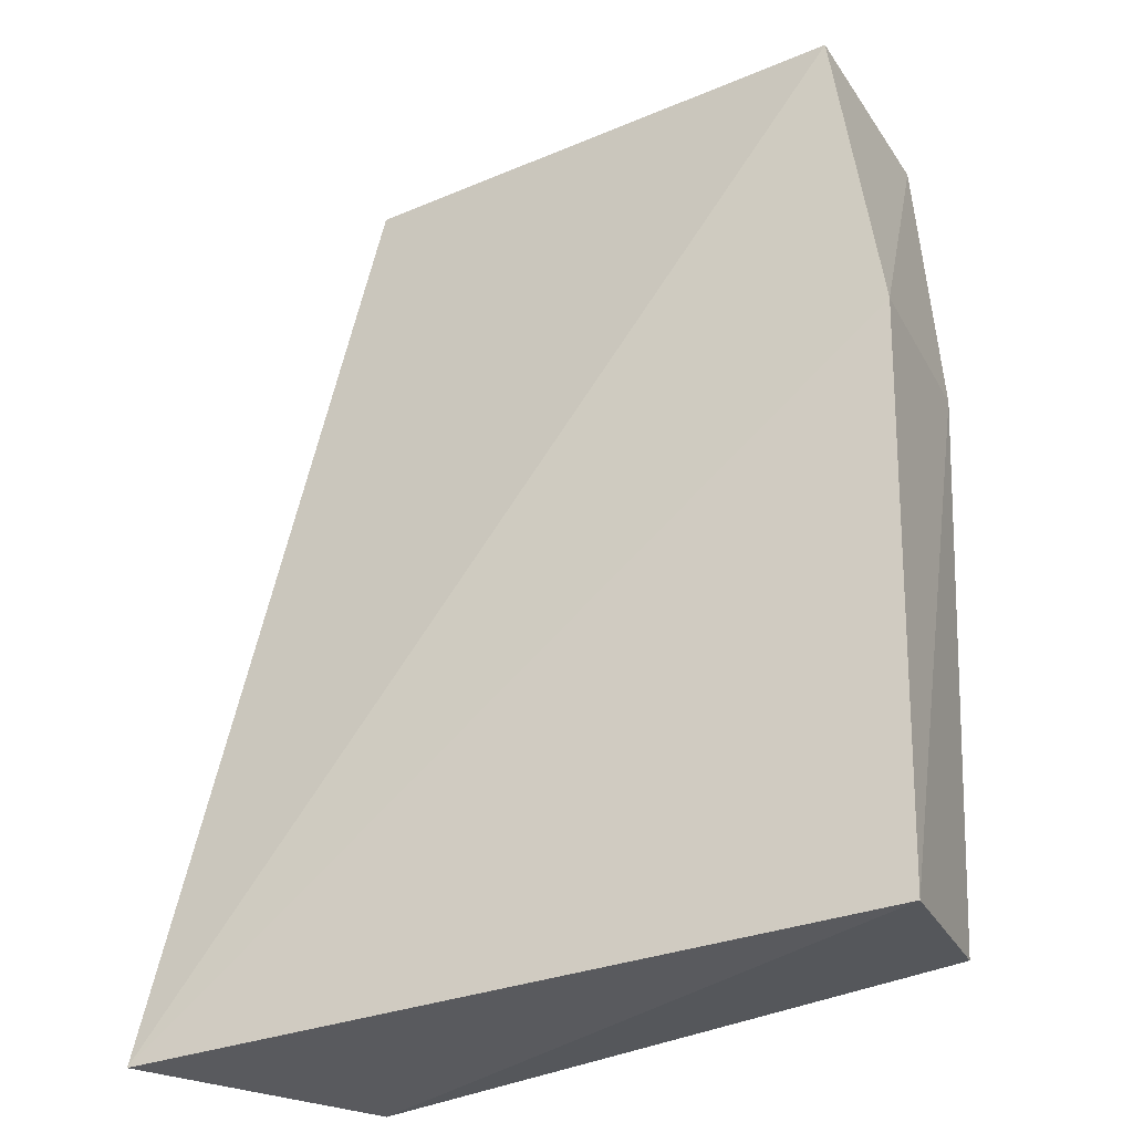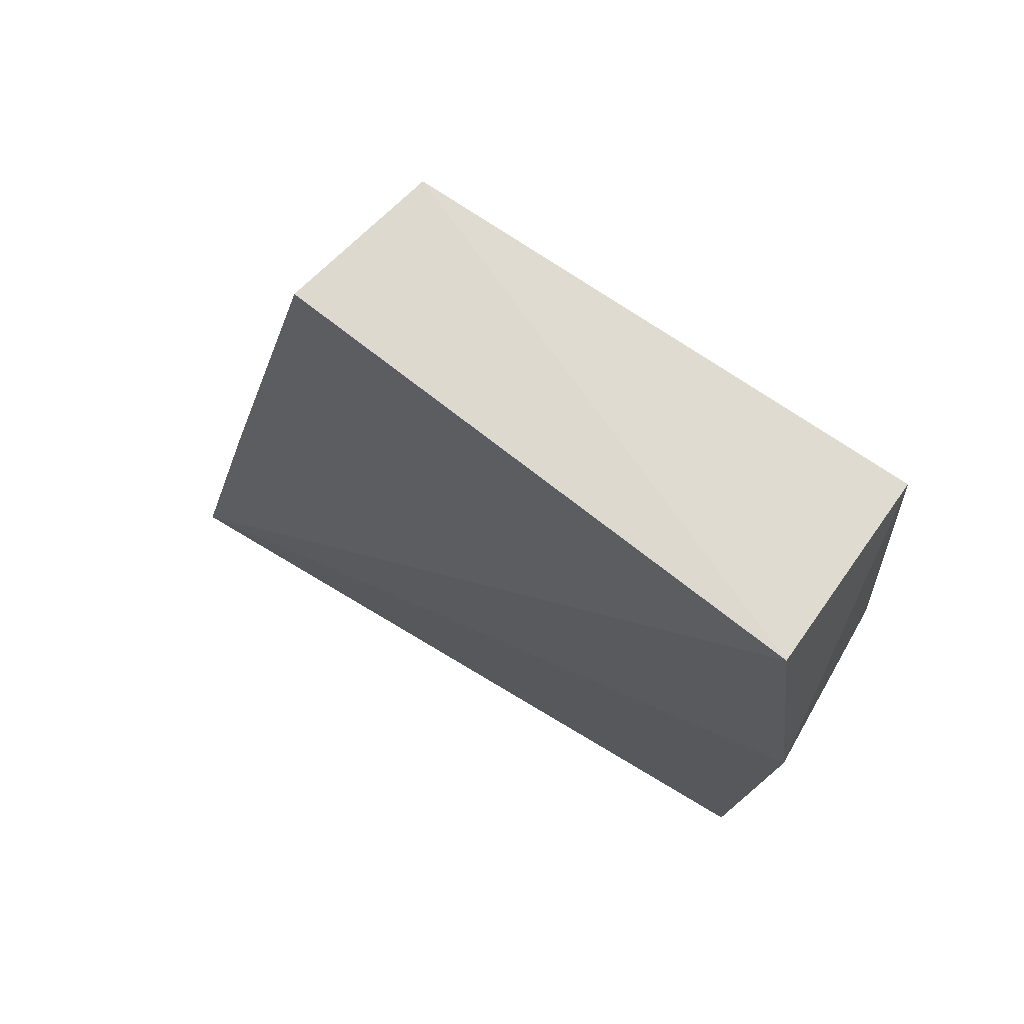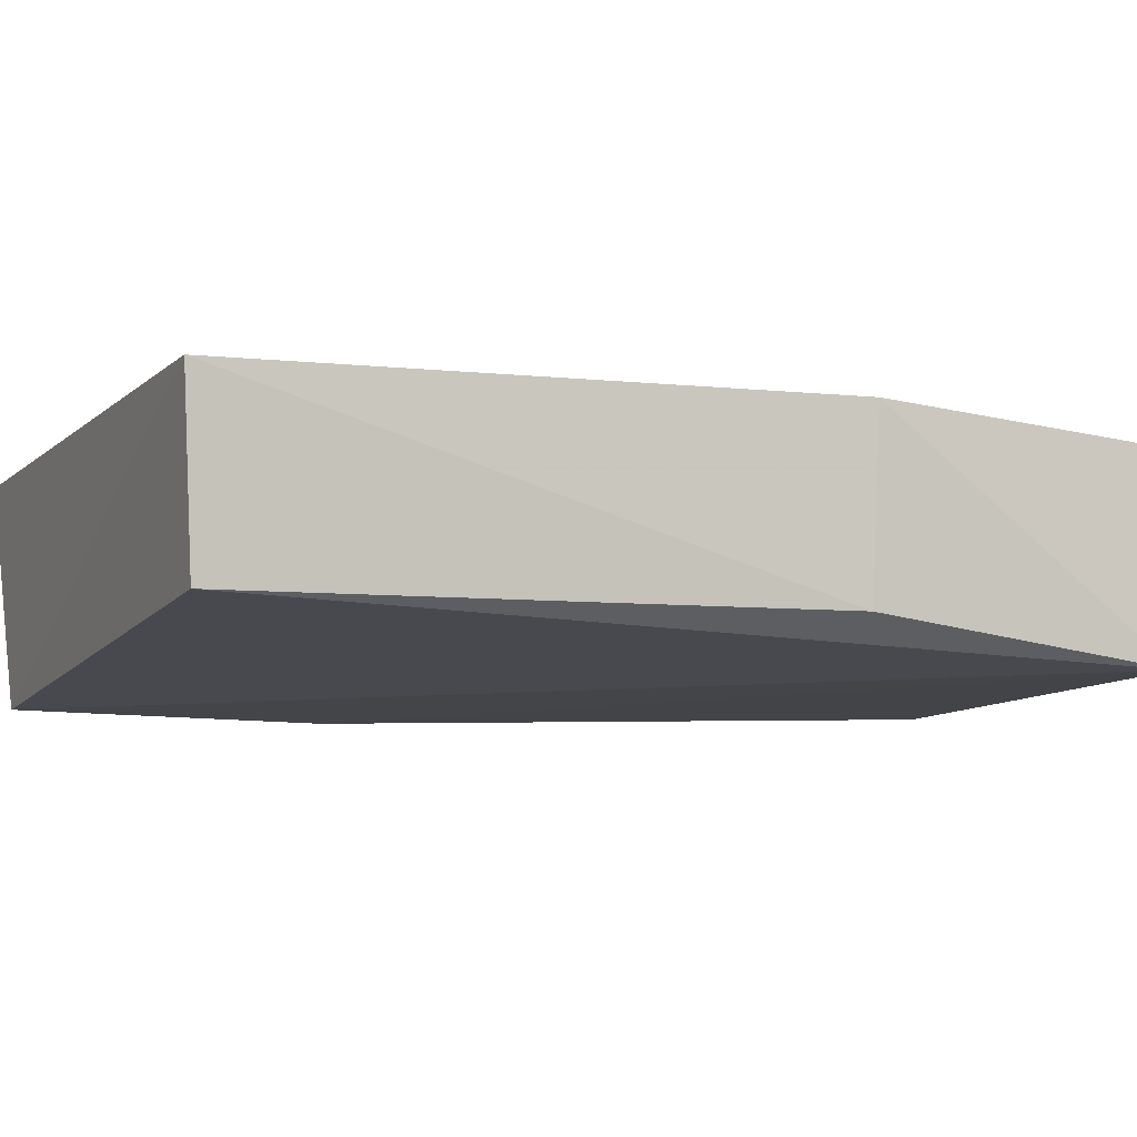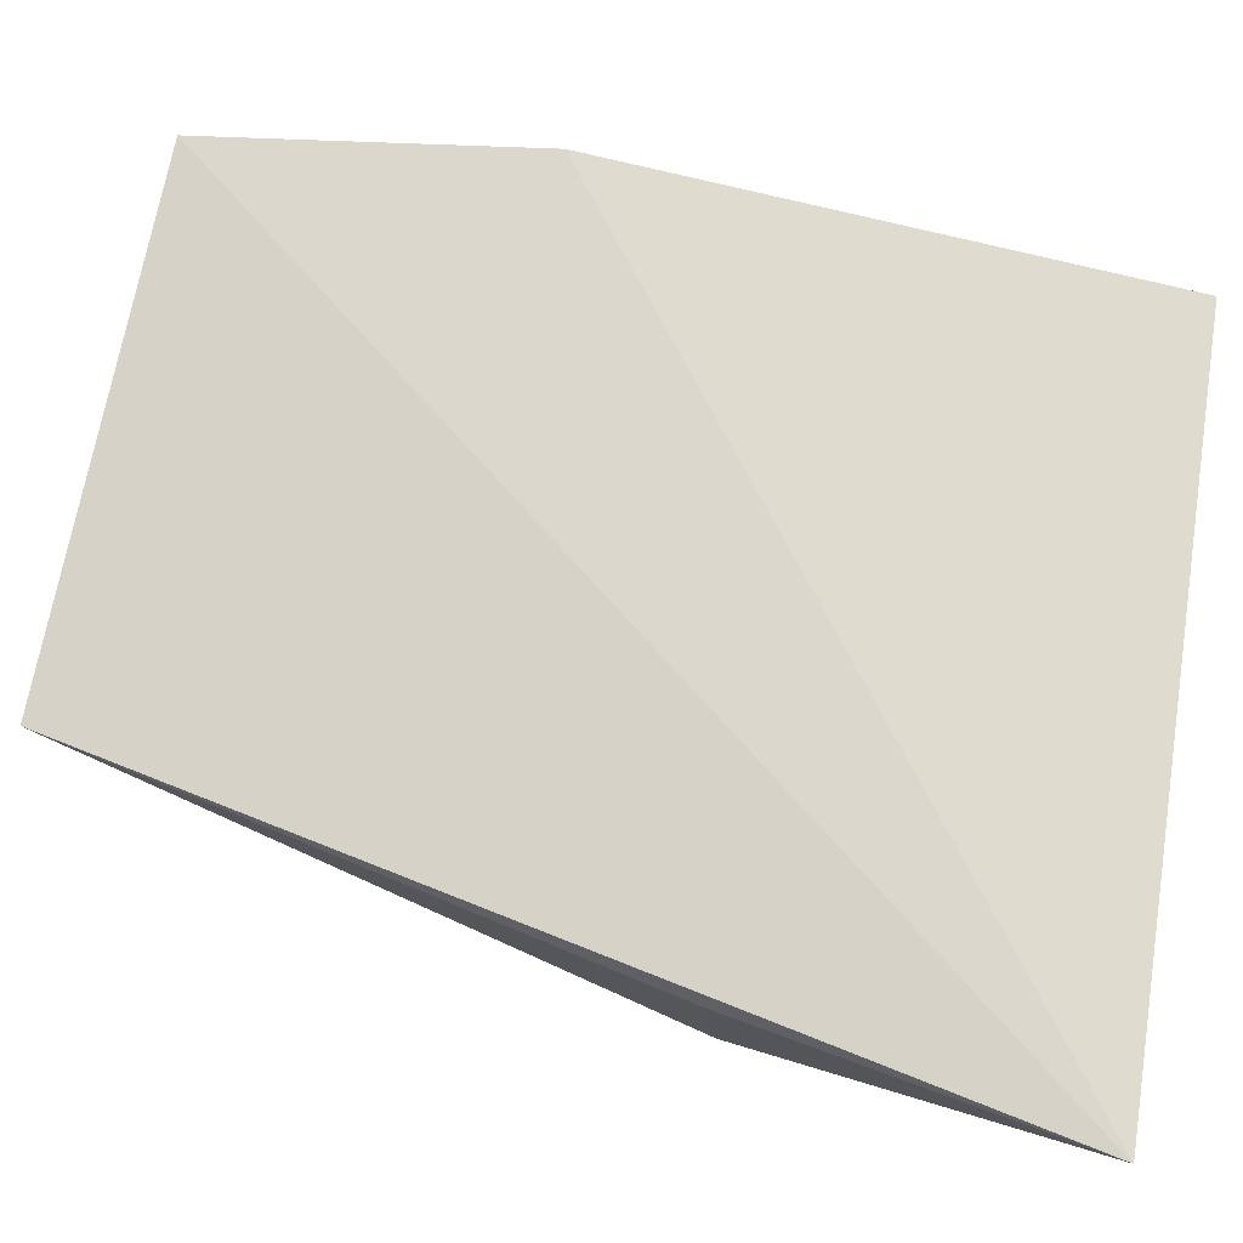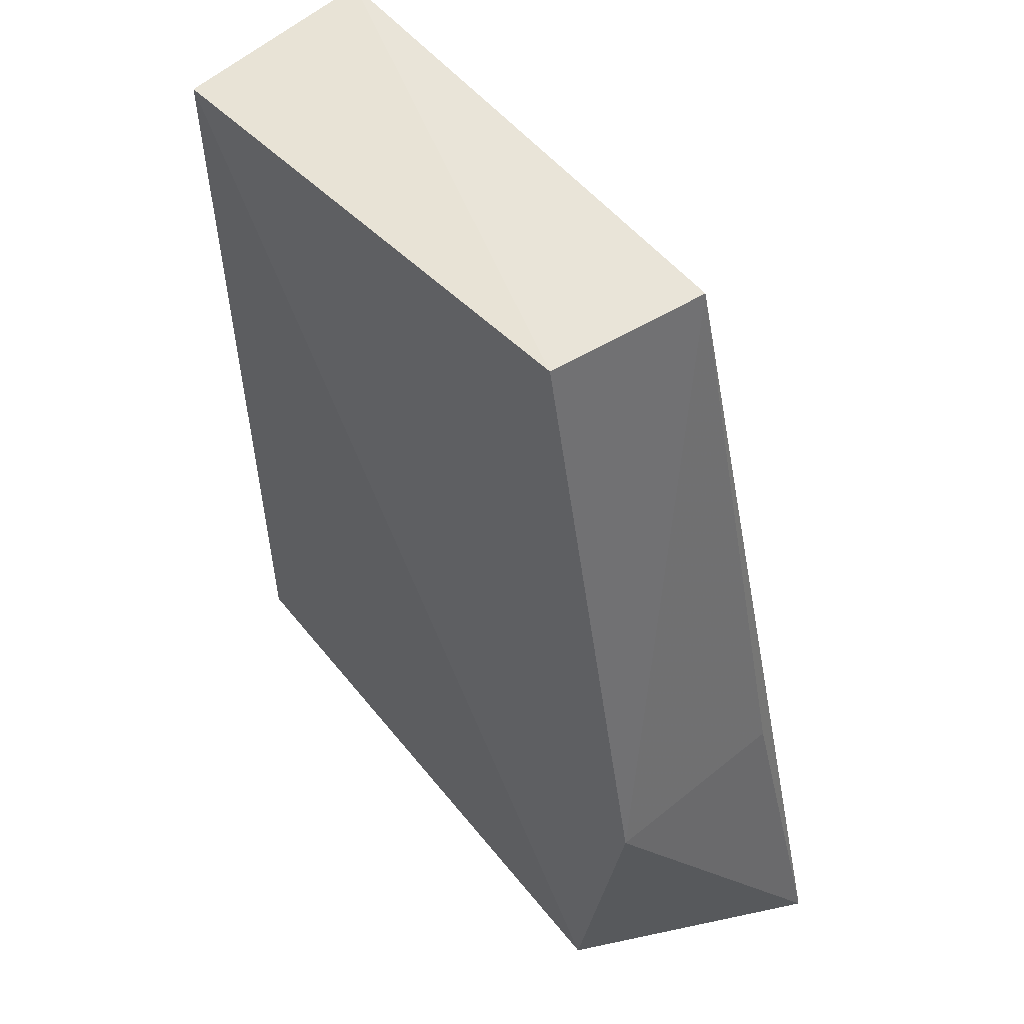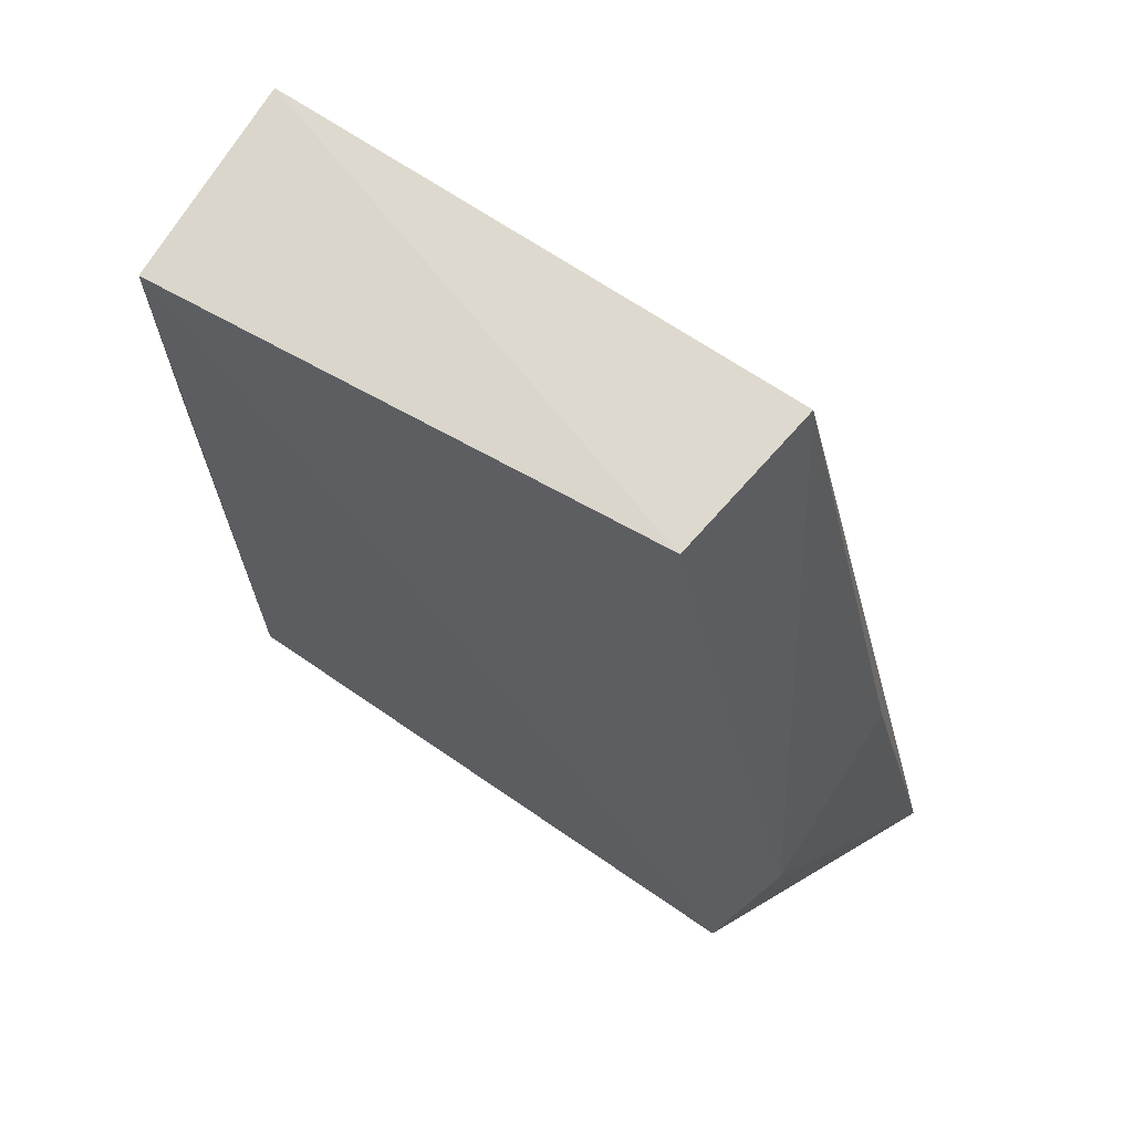
<metadata>
{"format":"obj","ext":"obj","renderer":"f3d","projection":"perspective","resolution":1024,"background":"white","views":[{"elev":-32.2,"azim":31.7,"up":"+Y"},{"elev":73.5,"azim":36.6,"up":"+Y"},{"elev":-12.4,"azim":67.7,"up":"+Z"},{"elev":76.0,"azim":-80.1,"up":"+Z"},{"elev":53.9,"azim":-128.4,"up":"+Y"},{"elev":68.8,"azim":-146.0,"up":"+Y"}]}
</metadata>
<code>
v 0.03813 0.09873 0.0448
v 0.03989 0.002377 0.04251
v 0.03759 0.09679 0.0239
v -0.01596 0.09974 0.02733
v -0.03946 0.001086 0.05001
v -0.02753 0.001877 0.02414
v 0.04288 0.06338 0.04492
v -0.0183 0.1008 0.04392
v 0.03654 0.004326 0.02435
v -0.03278 0.03611 0.02552
v 0.0406 0.06347 0.02629
v -0.03247 0.03781 0.04589
f 1 3 4
f 6 2 5
f 7 3 1
f 7 5 2
f 7 1 5
f 8 5 1
f 8 1 4
f 9 6 3
f 9 2 6
f 10 4 3
f 10 3 6
f 10 6 5
f 10 8 4
f 11 7 2
f 11 2 9
f 11 9 3
f 11 3 7
f 12 10 5
f 12 5 8
f 12 8 10

</code>
